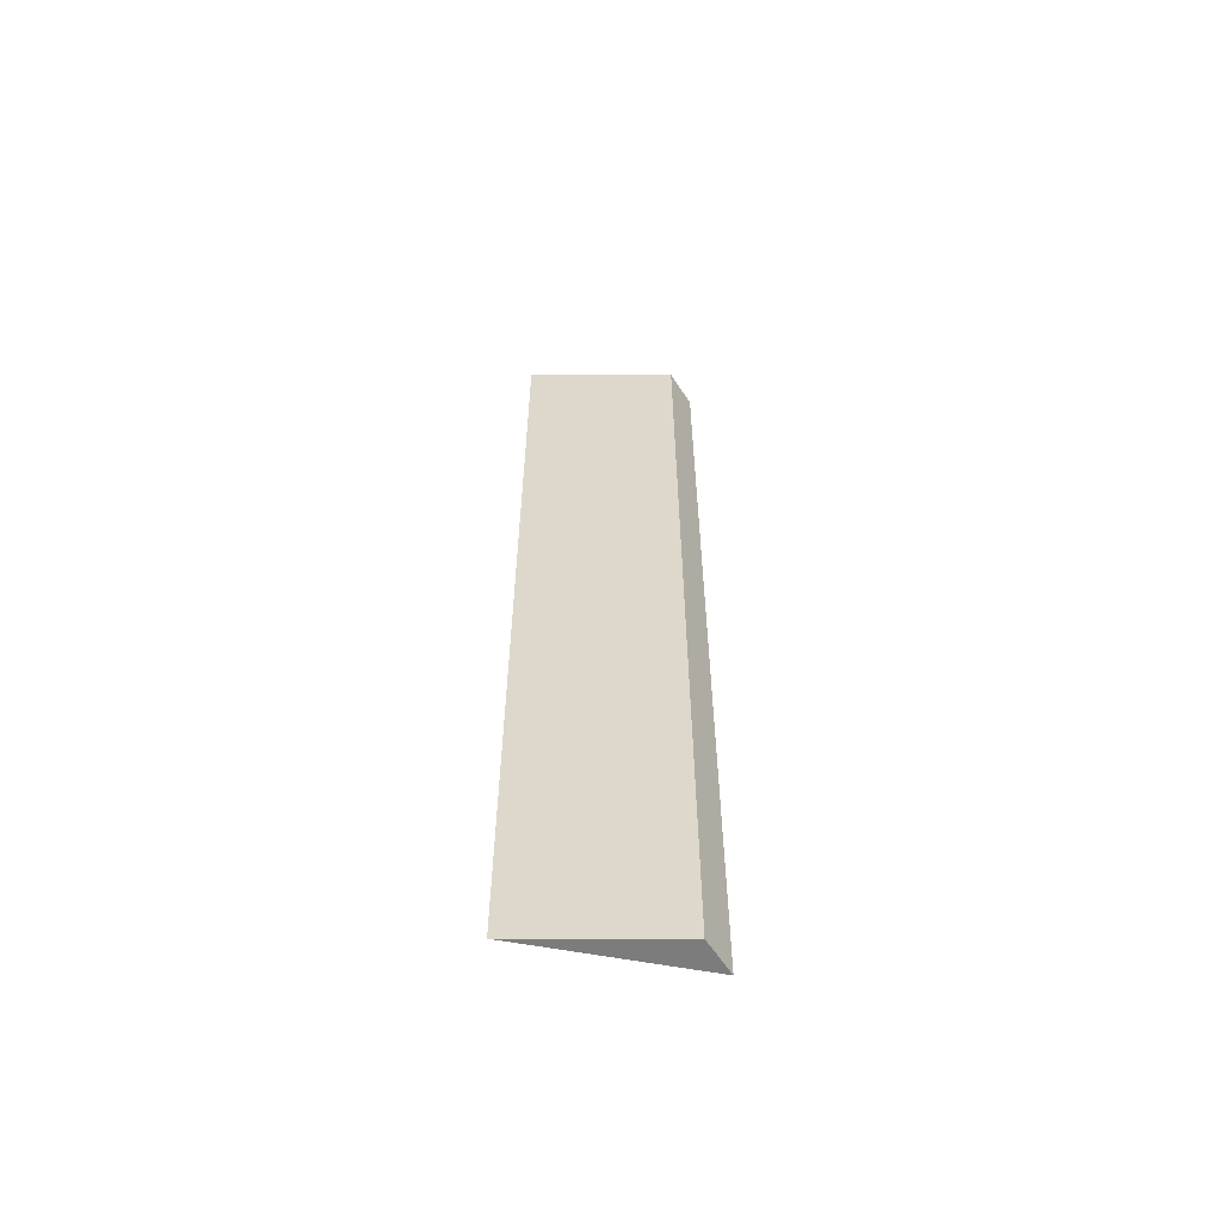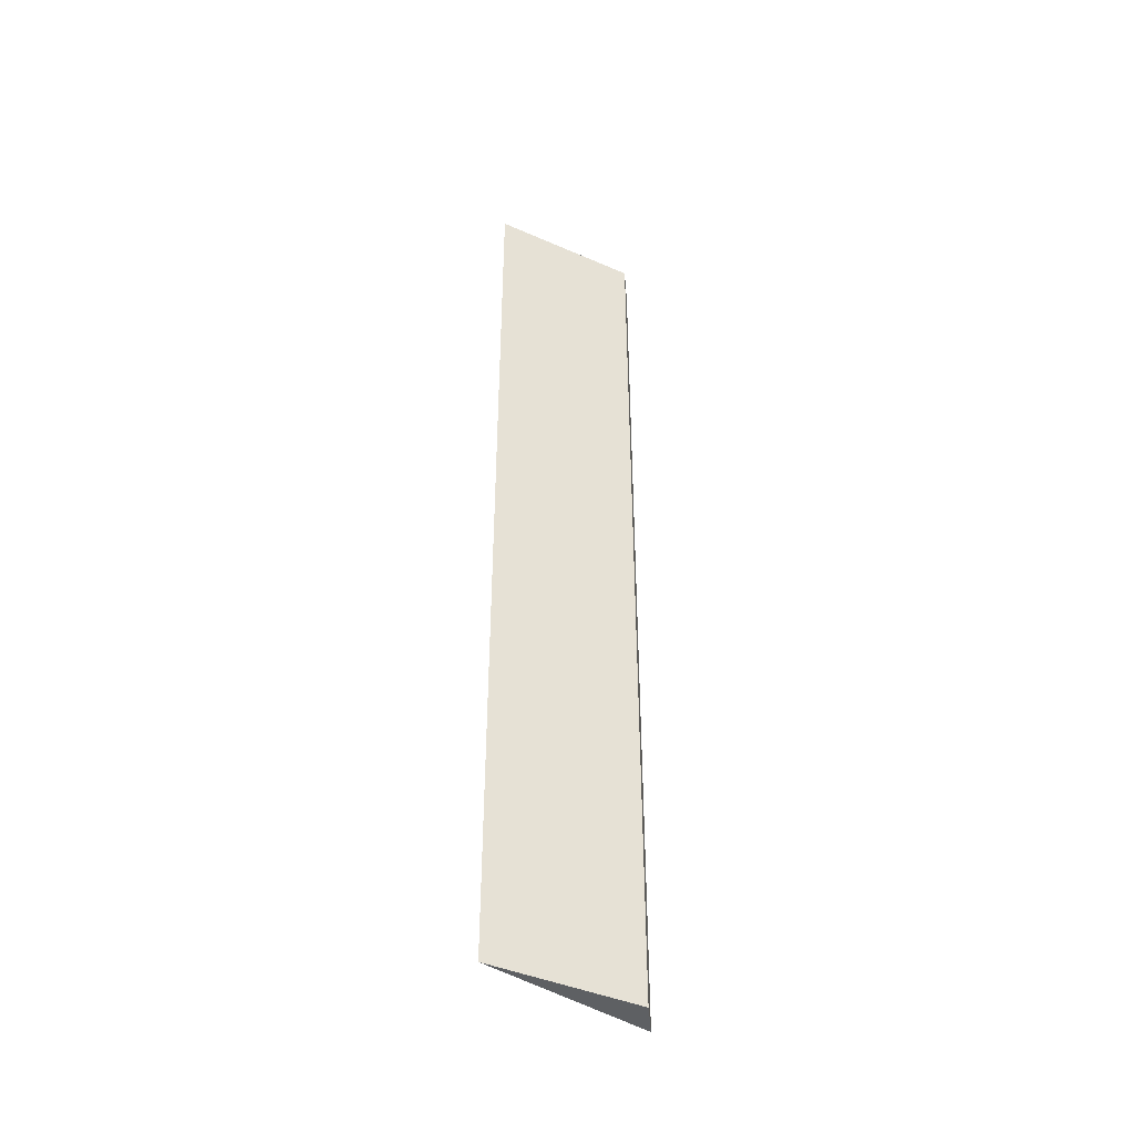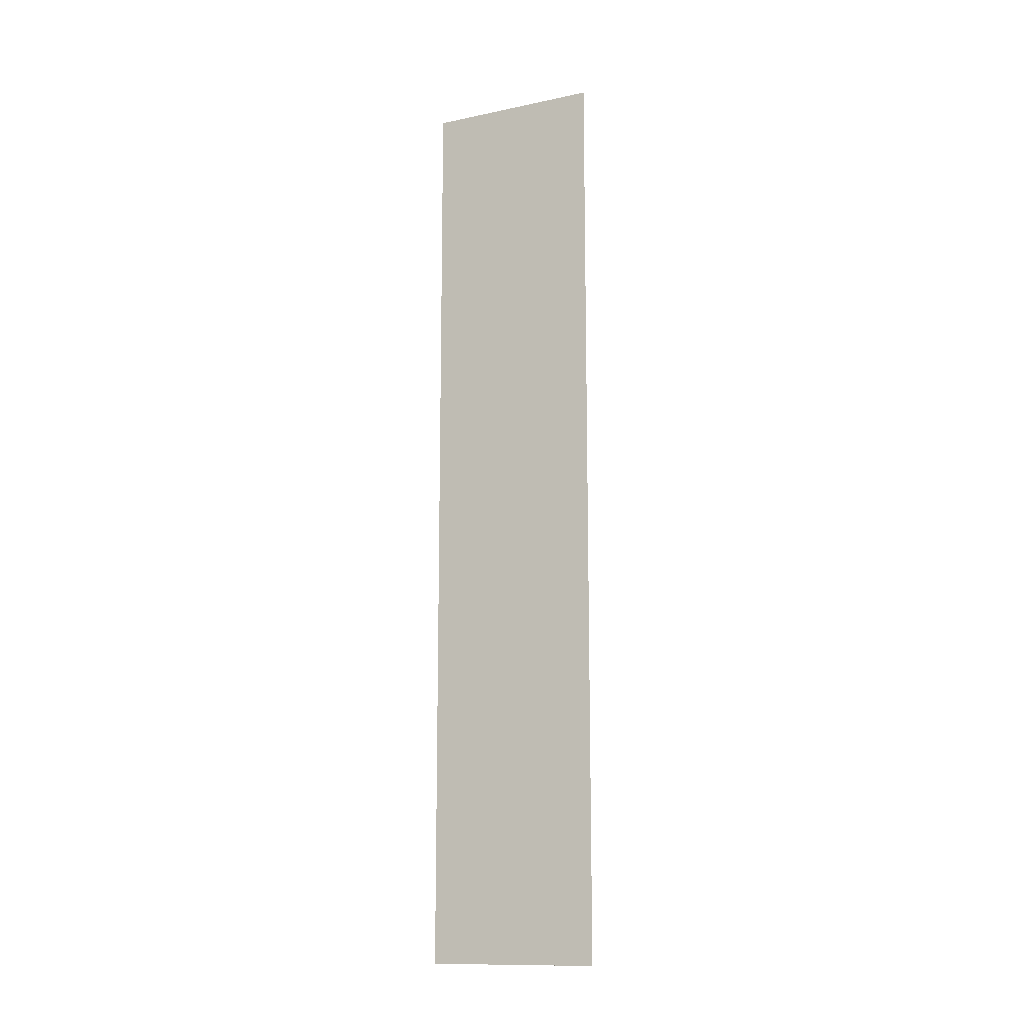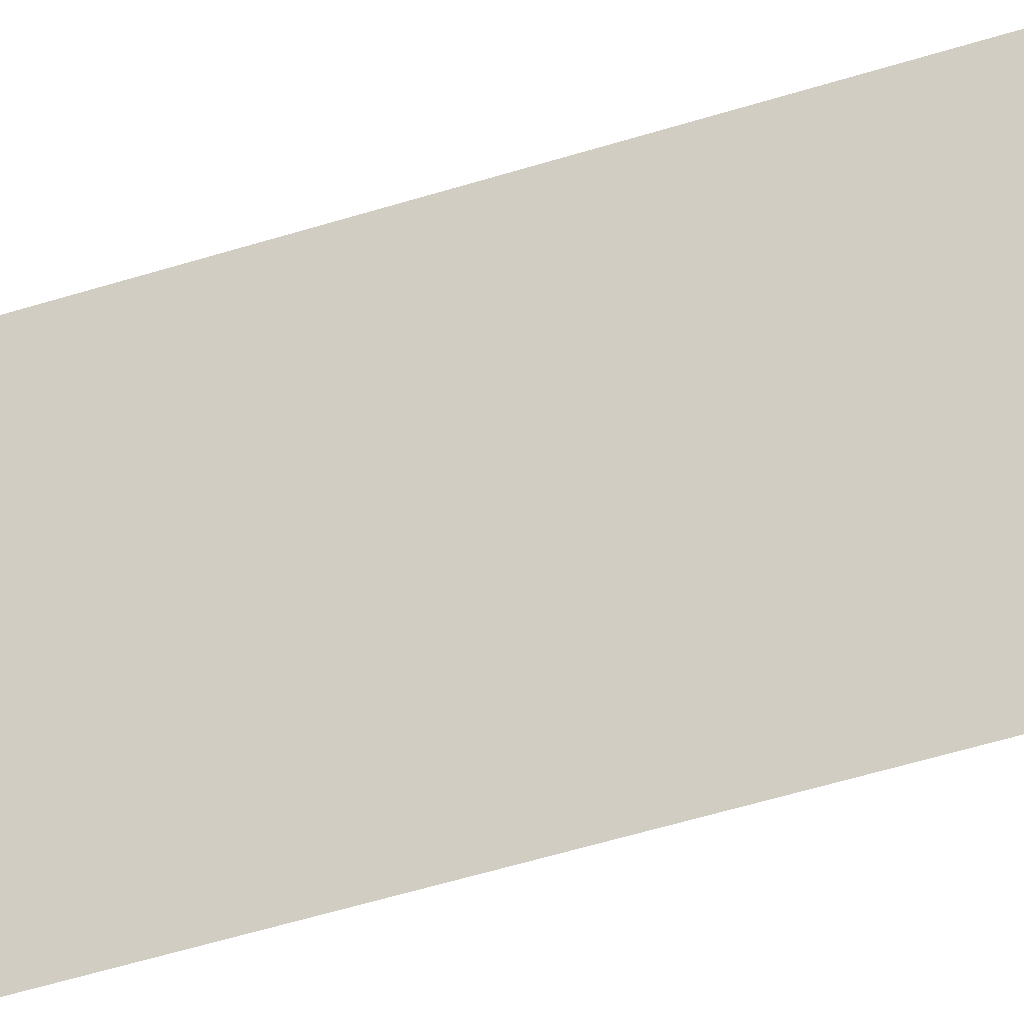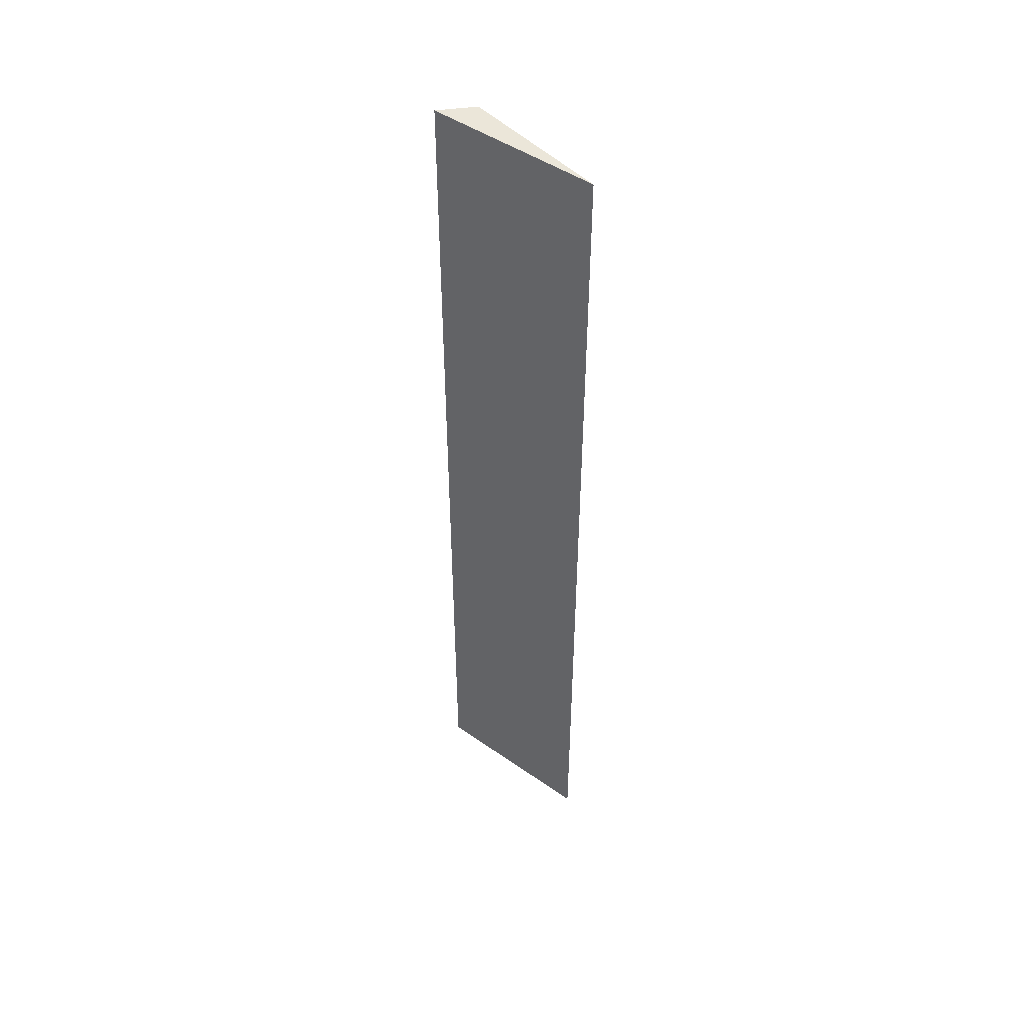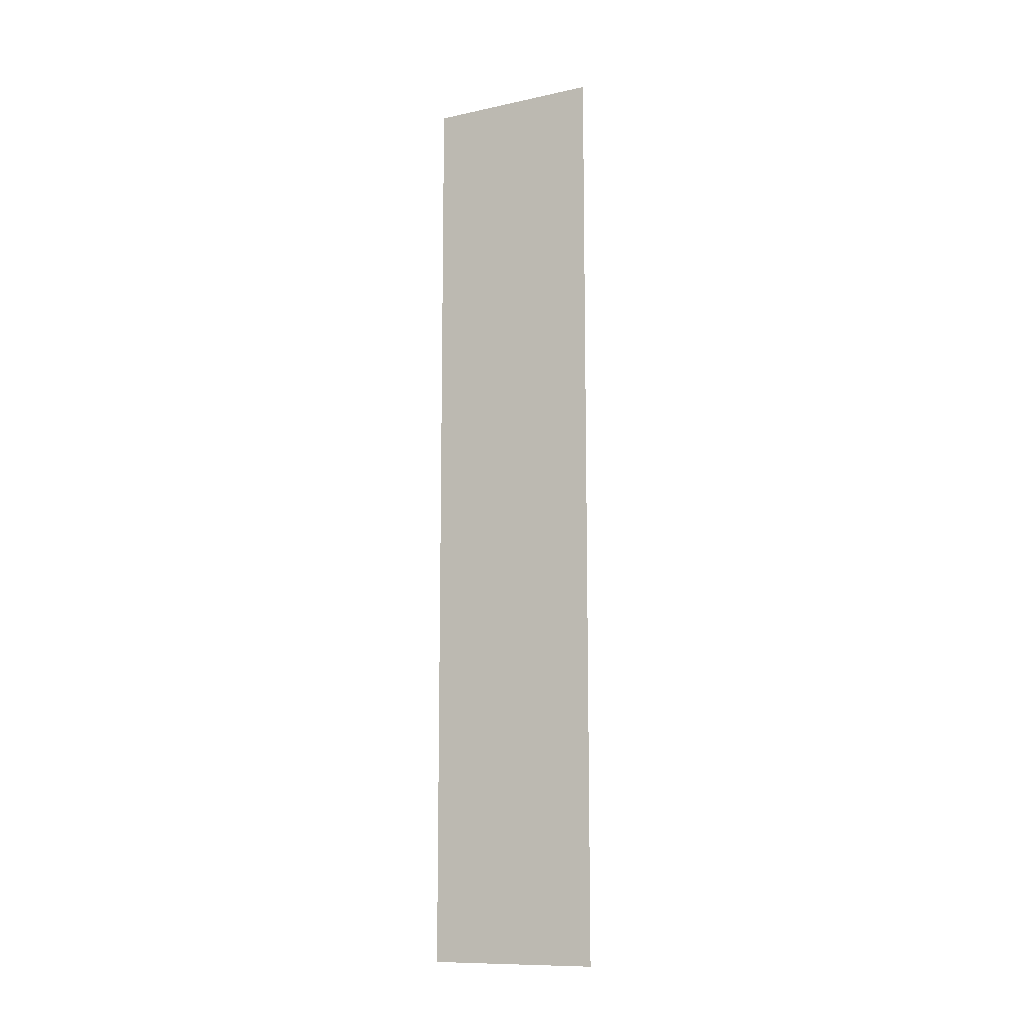
<metadata>
{"format":"obj","ext":"obj","renderer":"f3d","projection":"perspective","resolution":1024,"background":"white","views":[{"elev":-58.8,"azim":99.8,"up":"+Z"},{"elev":-42.7,"azim":72.4,"up":"+Z"},{"elev":-13.0,"azim":-43.4,"up":"+Z"},{"elev":-45.9,"azim":-69.5,"up":"+Y"},{"elev":47.3,"azim":-30.9,"up":"+Z"},{"elev":-11.4,"azim":-41.4,"up":"+Z"}]}
</metadata>
<code>
v 0.0185 0.5343 0.02561
v 0.01965 0.5277 0.02561
v 0.0185 0.5343 -0.01589
v 0.01688 0.535 -0.01589
v 0.01688 0.535 0.02561
v 0.01965 0.5277 -0.01589
f 1 2 3
f 5 2 1
f 5 1 3
f 5 3 4
f 6 3 2
f 6 4 3
f 6 5 4
f 6 2 5

</code>
